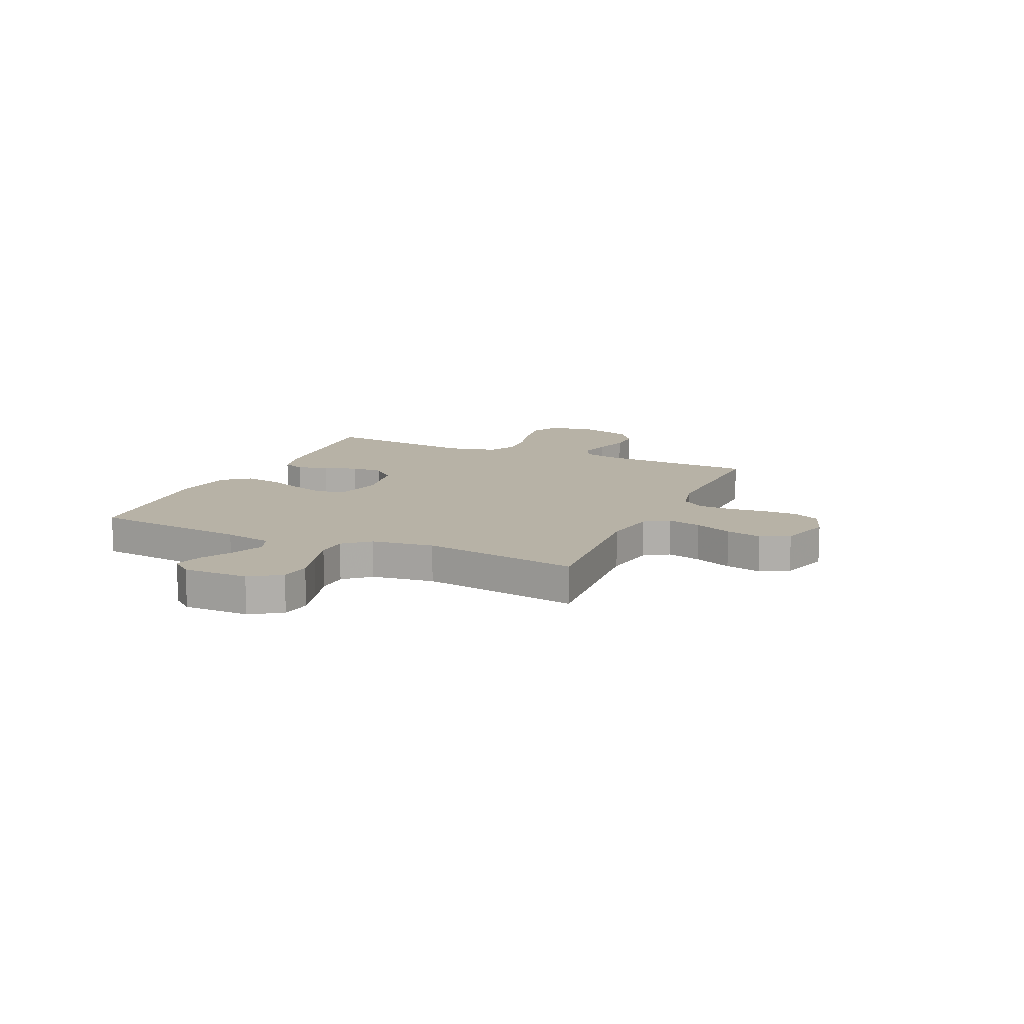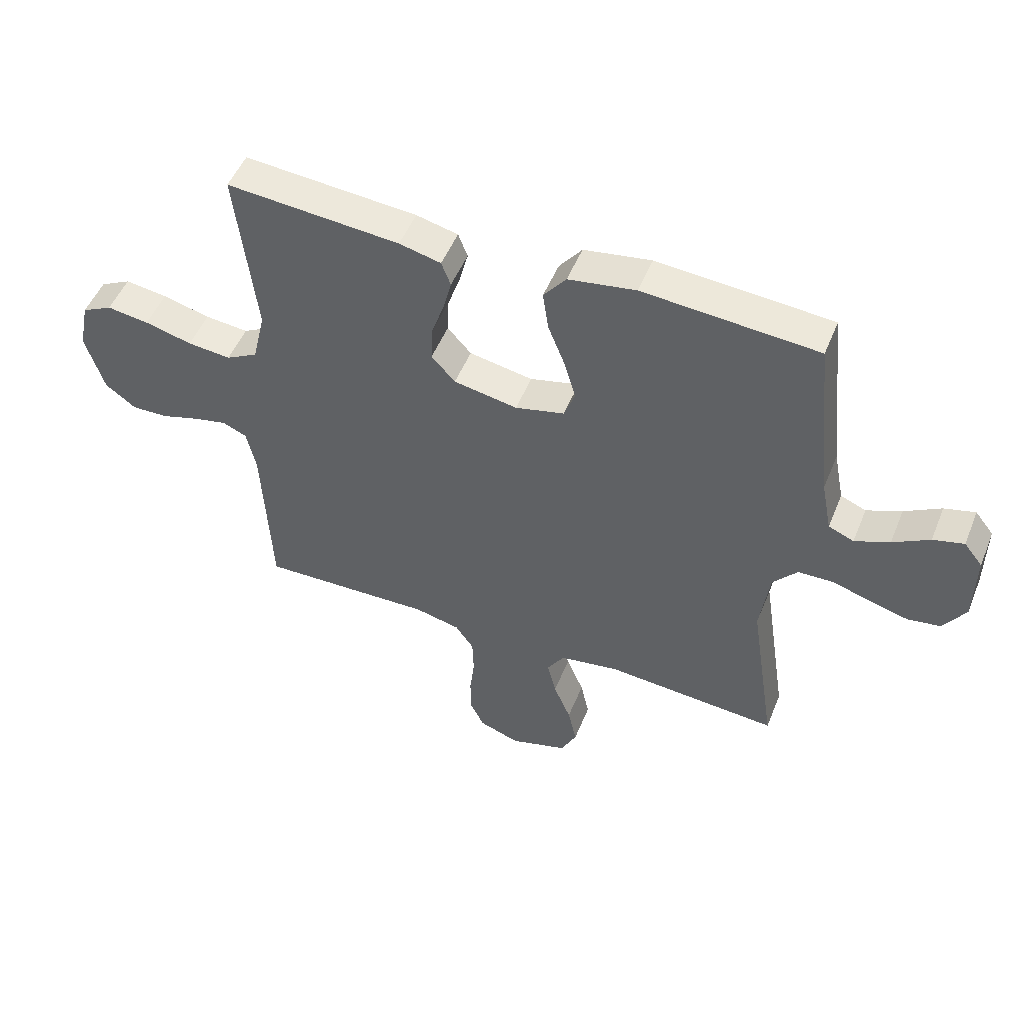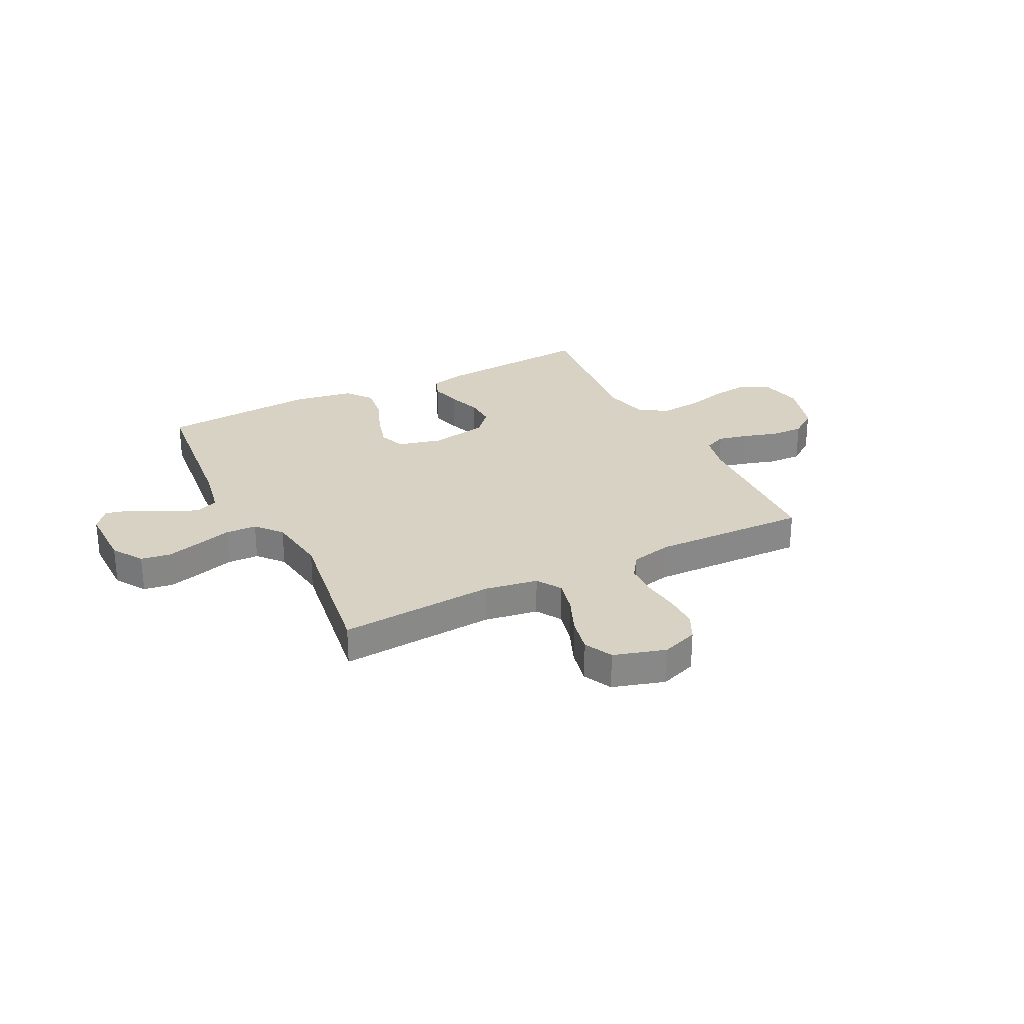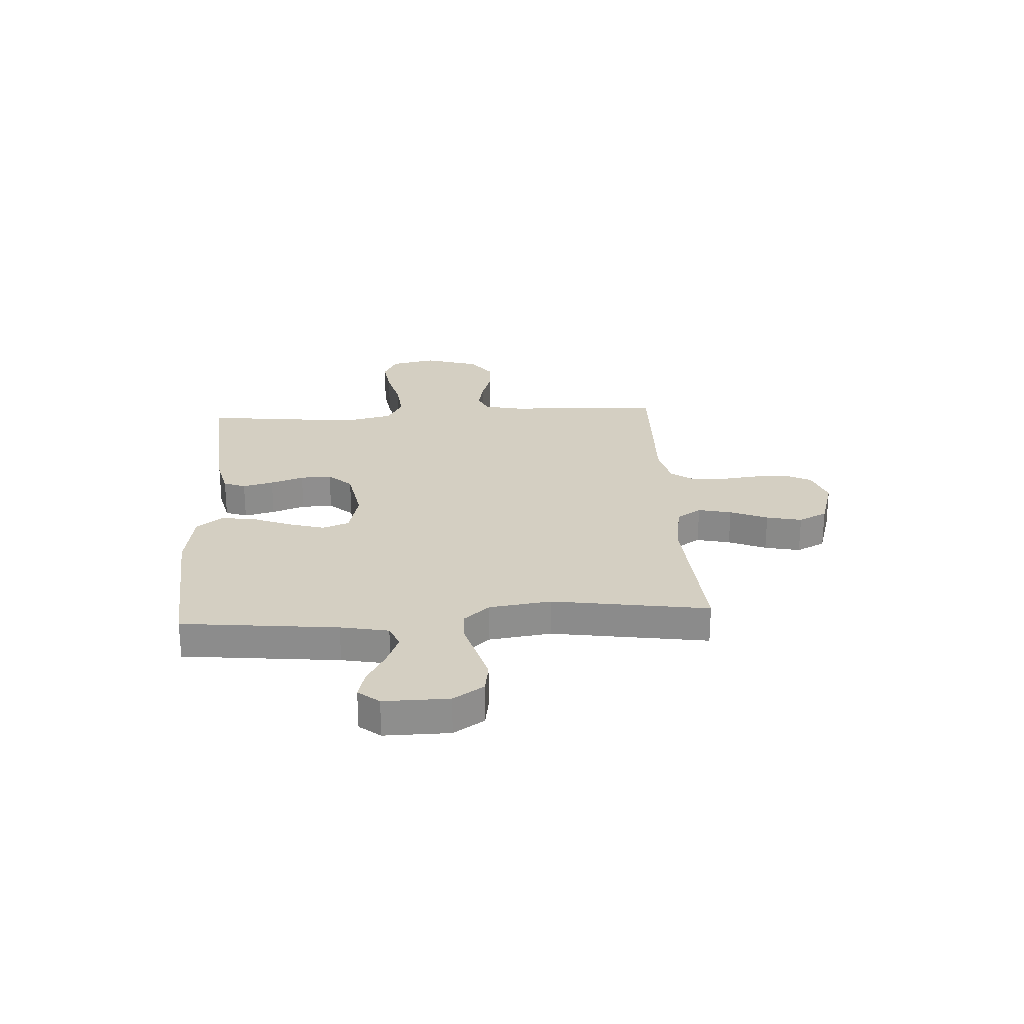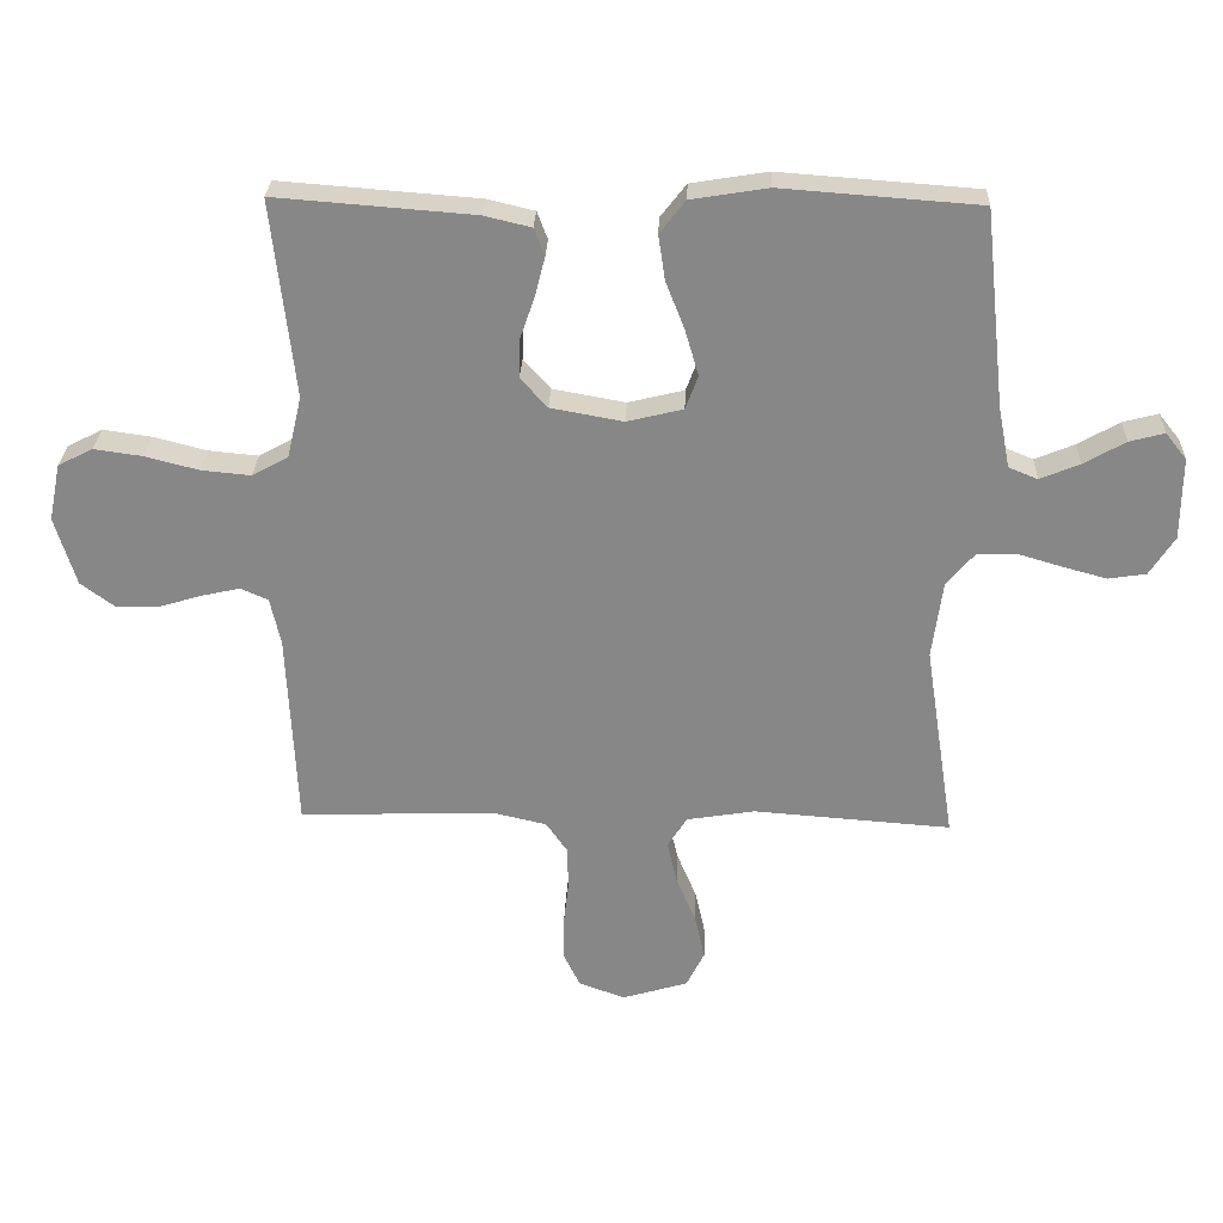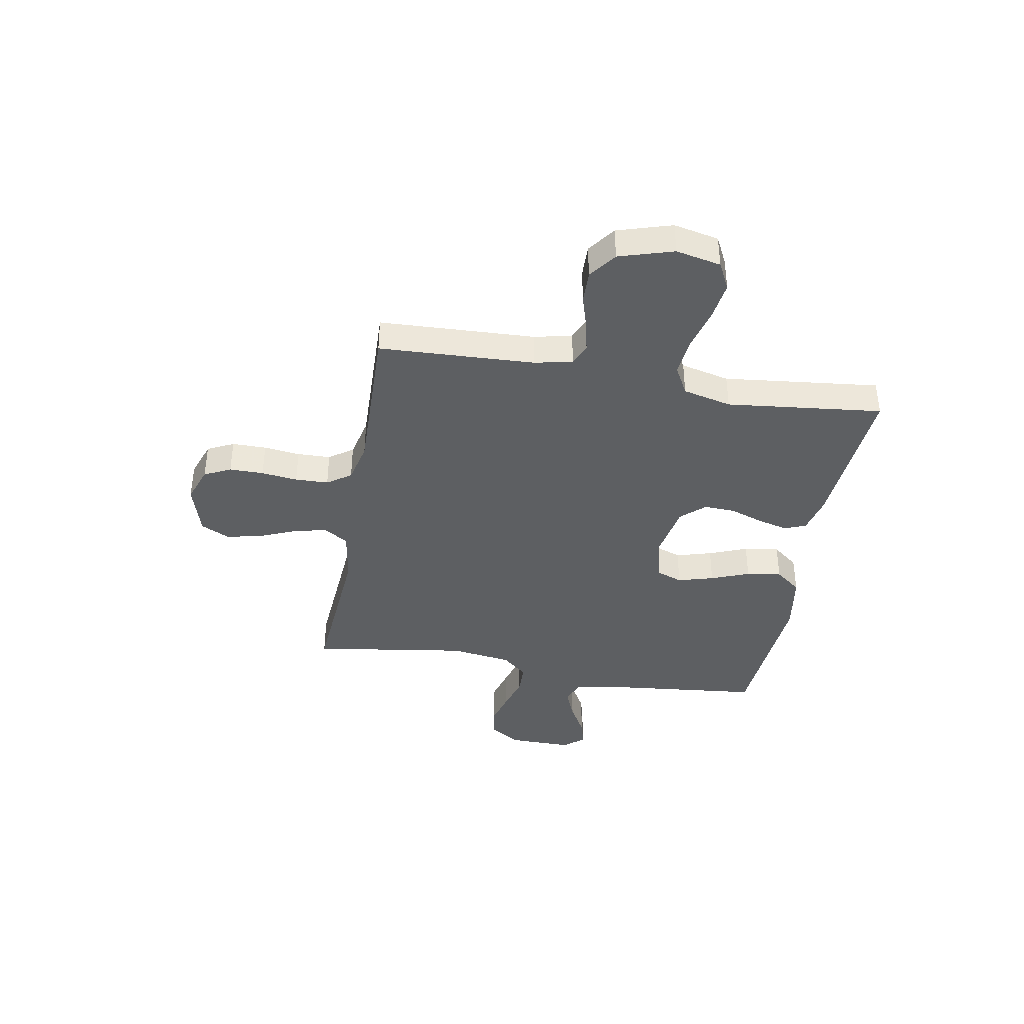
<metadata>
{"format":"obj","ext":"obj","renderer":"f3d","projection":"perspective","resolution":1024,"background":"white","views":[{"elev":12.5,"azim":114.0,"up":"+Y"},{"elev":50.8,"azim":21.8,"up":"+Z"},{"elev":27.7,"azim":153.2,"up":"+Y"},{"elev":25.4,"azim":86.5,"up":"+Y"},{"elev":27.4,"azim":2.2,"up":"+Z"},{"elev":-39.6,"azim":-100.2,"up":"+Y"}]}
</metadata>
<code>
v -0.5 0.07 0.5
v -0.2 0.07 0.477
v -0.128 0.07 0.46
v -0.112 0.07 0.418
v -0.127 0.07 0.359
v -0.149 0.07 0.295
v -0.151 0.07 0.235
v -0.11 0.07 0.19
v 0 0.07 0.17
v 0.085 0.07 0.191
v 0.104 0.07 0.242
v 0.084 0.07 0.311
v 0.055 0.07 0.385
v 0.045 0.07 0.453
v 0.084 0.07 0.503
v 0.2 0.07 0.522
v 0.5 0.07 0.5
v 0.532 0.07 0.2
v 0.55 0.07 0.108
v 0.594 0.07 0.09
v 0.654 0.07 0.115
v 0.717 0.07 0.151
v 0.77 0.07 0.165
v 0.802 0.07 0.125
v 0.801 0.07 0
v 0.763 0.07 -0.059
v 0.706 0.07 -0.068
v 0.64 0.07 -0.05
v 0.572 0.07 -0.03
v 0.512 0.07 -0.032
v 0.47 0.07 -0.081
v 0.454 0.07 -0.2
v 0.5 0.07 -0.5
v 0.2 0.07 -0.478
v 0.097 0.07 -0.495
v 0.067 0.07 -0.542
v 0.082 0.07 -0.606
v 0.112 0.07 -0.678
v 0.127 0.07 -0.746
v 0.1 0.07 -0.801
v 0 0.07 -0.831
v -0.07 0.07 -0.806
v -0.095 0.07 -0.755
v -0.095 0.07 -0.689
v -0.087 0.07 -0.619
v -0.089 0.07 -0.555
v -0.121 0.07 -0.509
v -0.2 0.07 -0.491
v -0.5 0.07 -0.5
v -0.514 0.07 -0.2
v -0.53 0.07 -0.127
v -0.572 0.07 -0.109
v -0.63 0.07 -0.122
v -0.696 0.07 -0.142
v -0.759 0.07 -0.144
v -0.812 0.07 -0.105
v -0.844 0.07 0
v -0.826 0.07 0.087
v -0.773 0.07 0.114
v -0.7 0.07 0.104
v -0.618 0.07 0.083
v -0.543 0.07 0.076
v -0.488 0.07 0.106
v -0.466 0.07 0.2
v -0.5 0 0.5
v -0.2 0 0.477
v -0.128 0 0.46
v -0.112 0 0.418
v -0.127 0 0.359
v -0.149 0 0.295
v -0.151 0 0.235
v -0.11 0 0.19
v 0 0 0.17
v 0.085 0 0.191
v 0.104 0 0.242
v 0.084 0 0.311
v 0.055 0 0.385
v 0.045 0 0.453
v 0.084 0 0.503
v 0.2 0 0.522
v 0.5 0 0.5
v 0.532 0 0.2
v 0.55 0 0.108
v 0.594 0 0.09
v 0.654 0 0.115
v 0.717 0 0.151
v 0.77 0 0.165
v 0.802 0 0.125
v 0.801 0 0
v 0.763 0 -0.059
v 0.706 0 -0.068
v 0.64 0 -0.05
v 0.572 0 -0.03
v 0.512 0 -0.032
v 0.47 0 -0.081
v 0.454 0 -0.2
v 0.5 0 -0.5
v 0.2 0 -0.478
v 0.097 0 -0.495
v 0.067 0 -0.542
v 0.082 0 -0.606
v 0.112 0 -0.678
v 0.127 0 -0.746
v 0.1 0 -0.801
v 0 0 -0.831
v -0.07 0 -0.806
v -0.095 0 -0.755
v -0.095 0 -0.689
v -0.087 0 -0.619
v -0.089 0 -0.555
v -0.121 0 -0.509
v -0.2 0 -0.491
v -0.5 0 -0.5
v -0.514 0 -0.2
v -0.53 0 -0.127
v -0.572 0 -0.109
v -0.63 0 -0.122
v -0.696 0 -0.142
v -0.759 0 -0.144
v -0.812 0 -0.105
v -0.844 0 0
v -0.826 0 0.087
v -0.773 0 0.114
v -0.7 0 0.104
v -0.618 0 0.083
v -0.543 0 0.076
v -0.488 0 0.106
v -0.466 0 0.2
f 58 59 60 61
f 58 61 62
f 57 58 62
f 56 57 62
f 53 54 55 56
f 52 53 56 62
f 51 52 62 63
f 48 49 50
f 47 48 50 51
f 42 43 44 45
f 42 45 46
f 41 42 46
f 40 41 46
f 37 38 39 40
f 36 37 40 46
f 35 36 46 47
f 32 33 34
f 31 32 34 35
f 30 31 35 47
f 26 27 28 29
f 24 25 26 29
f 24 29 30
f 21 22 23 24
f 20 21 24 30
f 19 20 30 47
f 15 16 17 18
f 12 13 14 15
f 11 12 15 18
f 10 11 18 19
f 3 4 5 6
f 1 2 3 6
f 64 1 6 7
f 63 64 7 8
f 51 63 8 9
f 19 47 51
f 9 10 19 51
f 125 124 123 122
f 126 125 122
f 126 122 121
f 126 121 120
f 120 119 118 117
f 126 120 117 116
f 127 126 116 115
f 114 113 112
f 115 114 112 111
f 109 108 107 106
f 110 109 106
f 110 106 105
f 110 105 104
f 104 103 102 101
f 110 104 101 100
f 111 110 100 99
f 98 97 96
f 99 98 96 95
f 111 99 95 94
f 93 92 91 90
f 93 90 89 88
f 94 93 88
f 88 87 86 85
f 94 88 85 84
f 111 94 84 83
f 82 81 80 79
f 79 78 77 76
f 82 79 76 75
f 83 82 75 74
f 70 69 68 67
f 70 67 66 65
f 71 70 65 128
f 72 71 128 127
f 73 72 127 115
f 115 111 83
f 115 83 74 73
f 1 65 66 2
f 2 66 67 3
f 3 67 68 4
f 4 68 69 5
f 5 69 70 6
f 6 70 71 7
f 7 71 72 8
f 8 72 73 9
f 9 73 74 10
f 10 74 75 11
f 11 75 76 12
f 12 76 77 13
f 13 77 78 14
f 14 78 79 15
f 15 79 80 16
f 16 80 81 17
f 17 81 82 18
f 18 82 83 19
f 19 83 84 20
f 20 84 85 21
f 21 85 86 22
f 22 86 87 23
f 23 87 88 24
f 24 88 89 25
f 25 89 90 26
f 26 90 91 27
f 27 91 92 28
f 28 92 93 29
f 29 93 94 30
f 30 94 95 31
f 31 95 96 32
f 32 96 97 33
f 33 97 98 34
f 34 98 99 35
f 35 99 100 36
f 36 100 101 37
f 37 101 102 38
f 38 102 103 39
f 39 103 104 40
f 40 104 105 41
f 41 105 106 42
f 42 106 107 43
f 43 107 108 44
f 44 108 109 45
f 45 109 110 46
f 46 110 111 47
f 47 111 112 48
f 48 112 113 49
f 49 113 114 50
f 50 114 115 51
f 51 115 116 52
f 52 116 117 53
f 53 117 118 54
f 54 118 119 55
f 55 119 120 56
f 56 120 121 57
f 57 121 122 58
f 58 122 123 59
f 59 123 124 60
f 60 124 125 61
f 61 125 126 62
f 62 126 127 63
f 63 127 128 64
f 64 128 65 1

</code>
